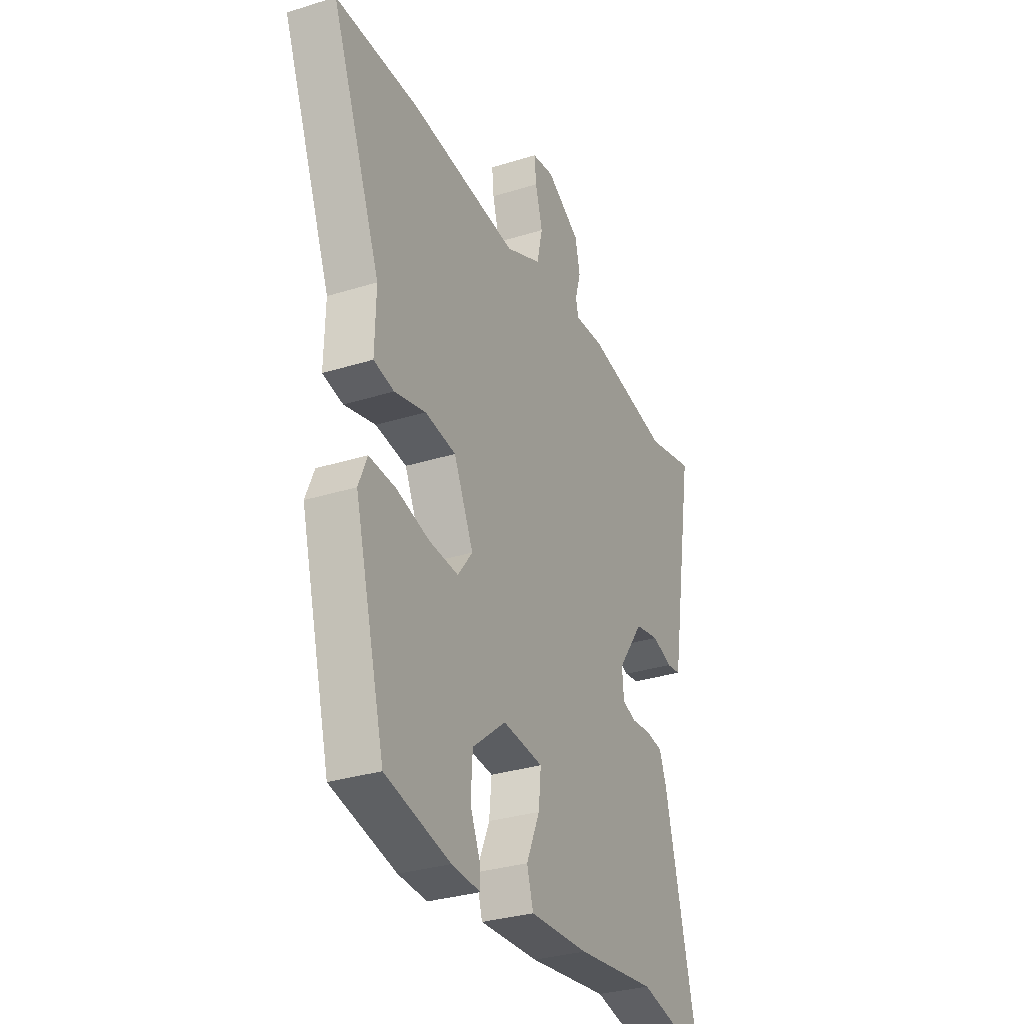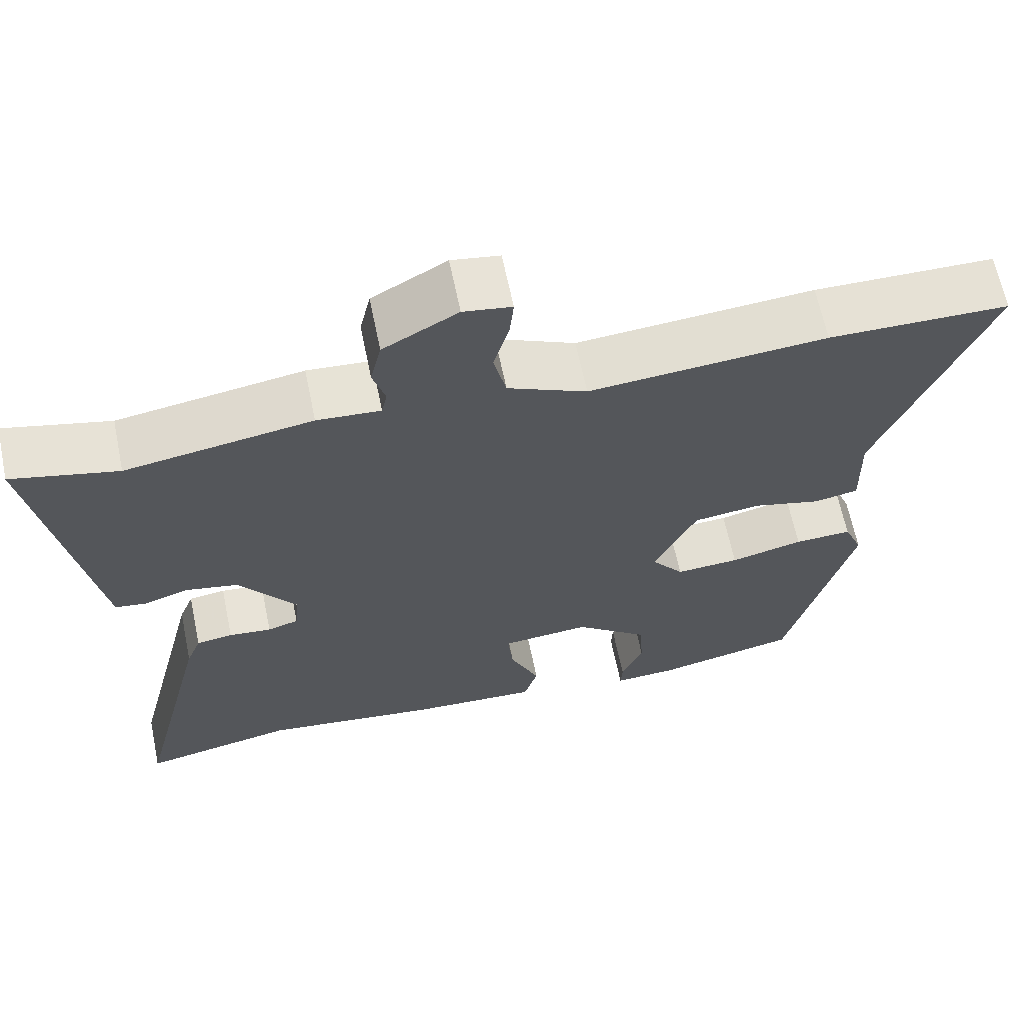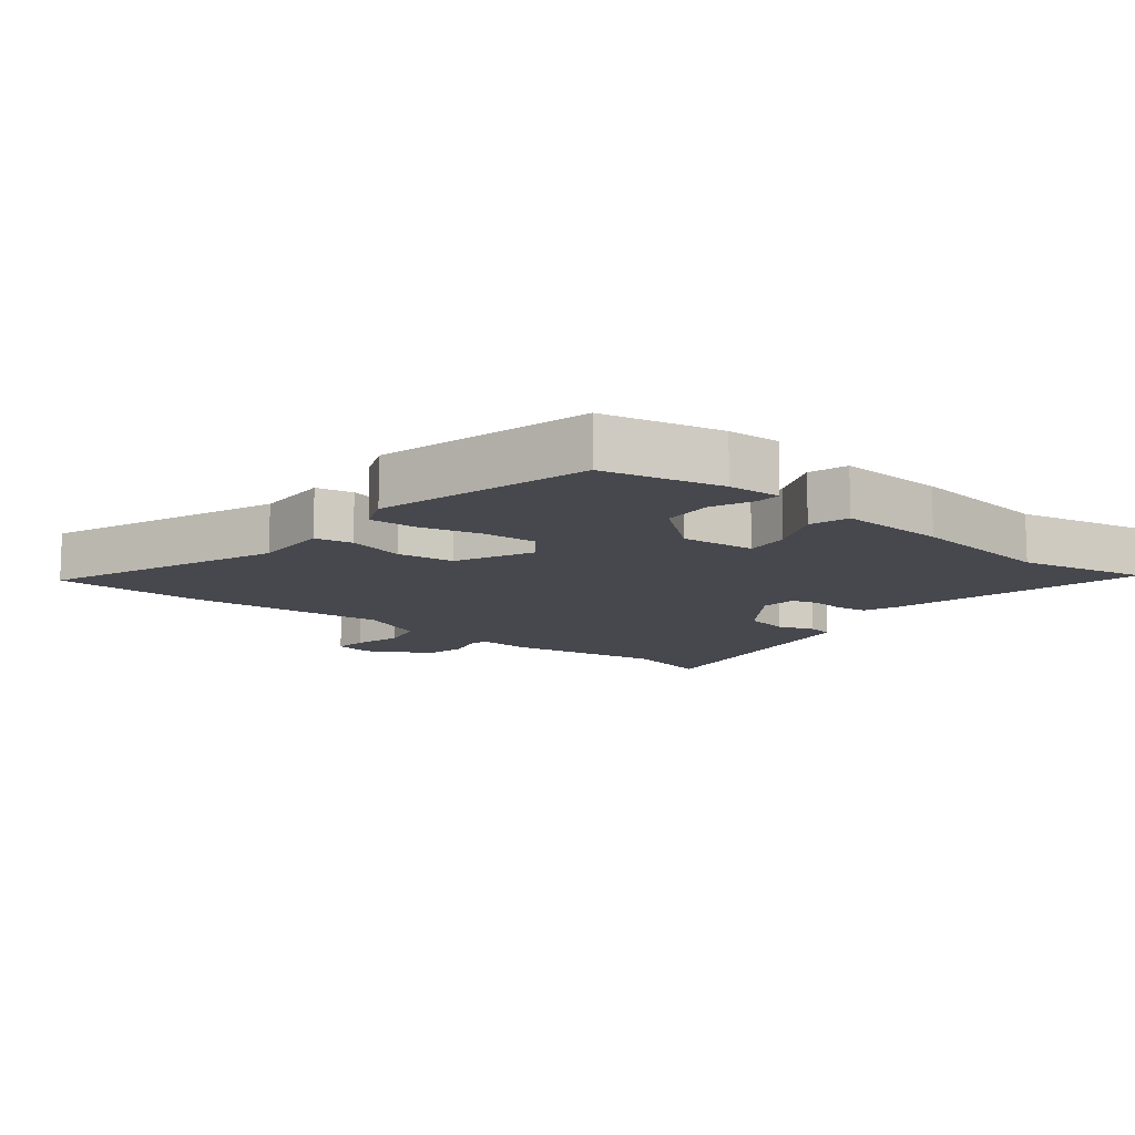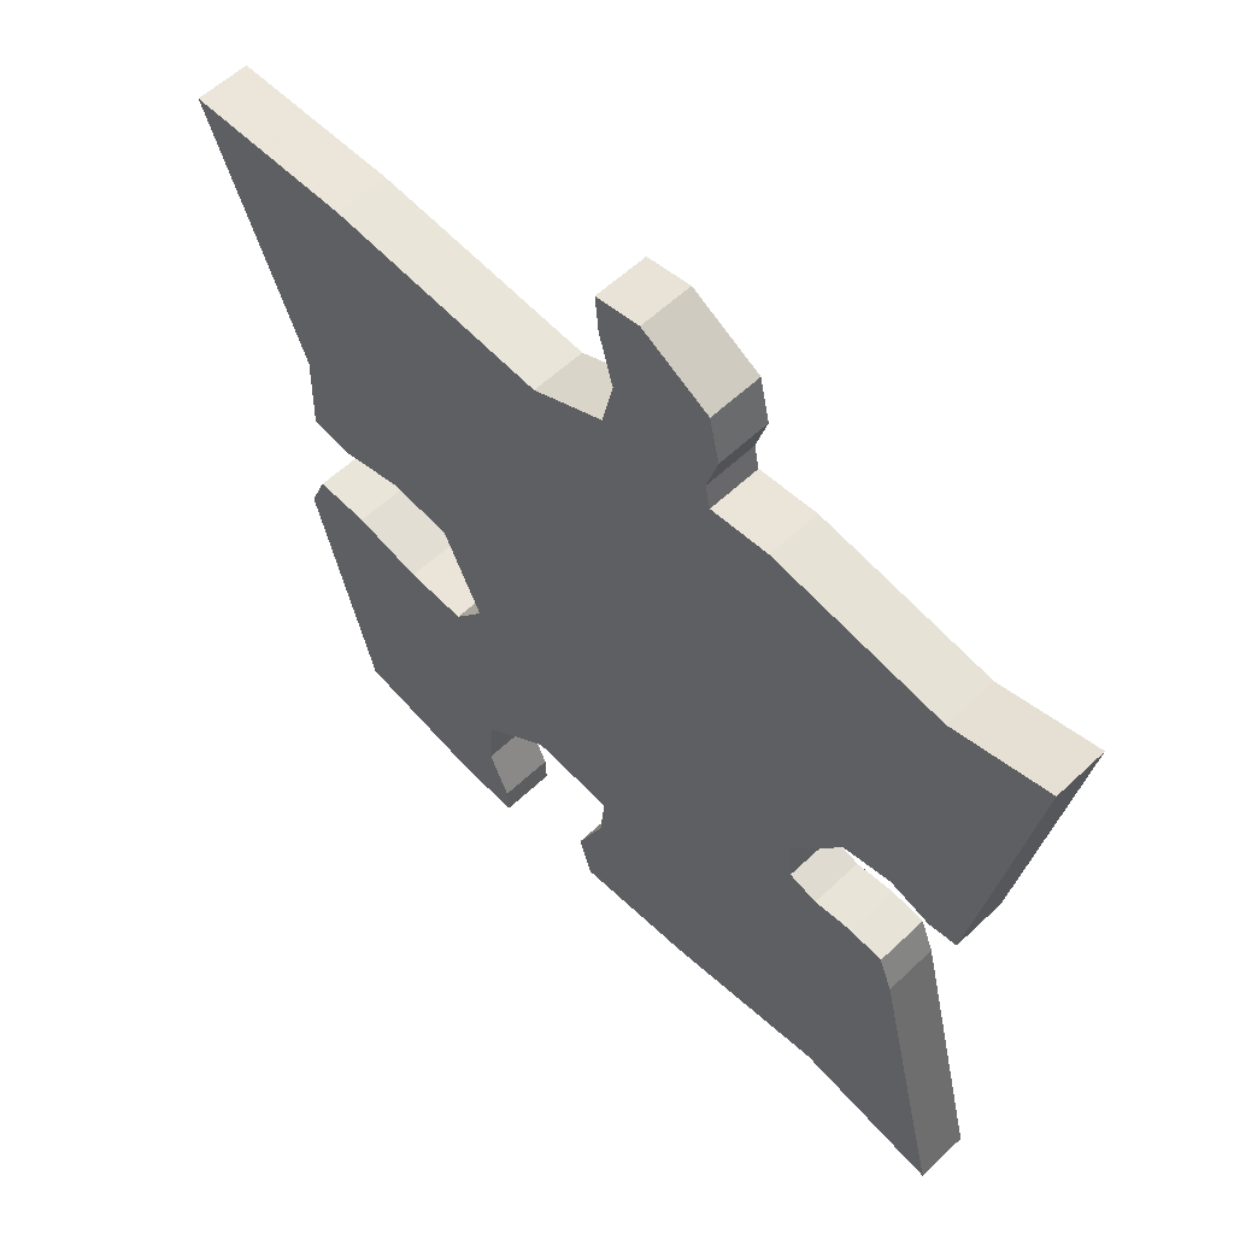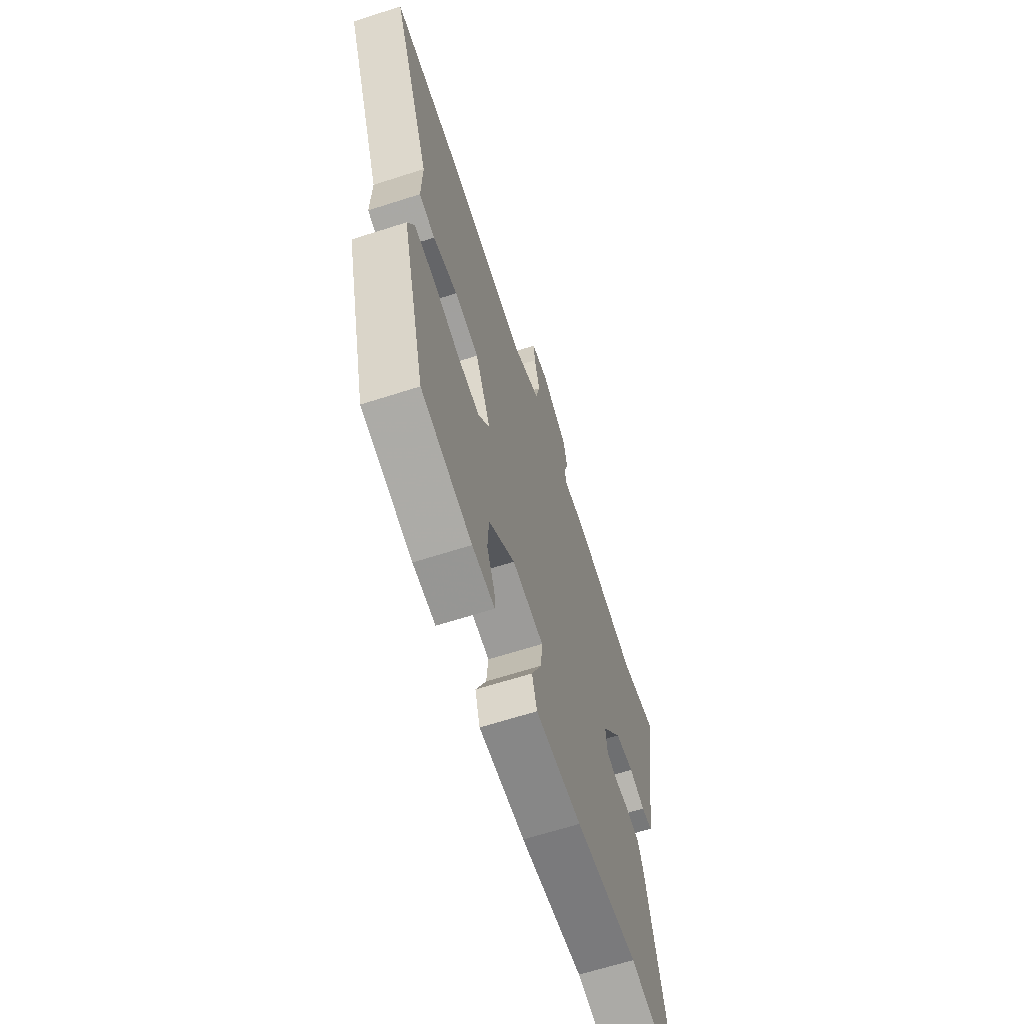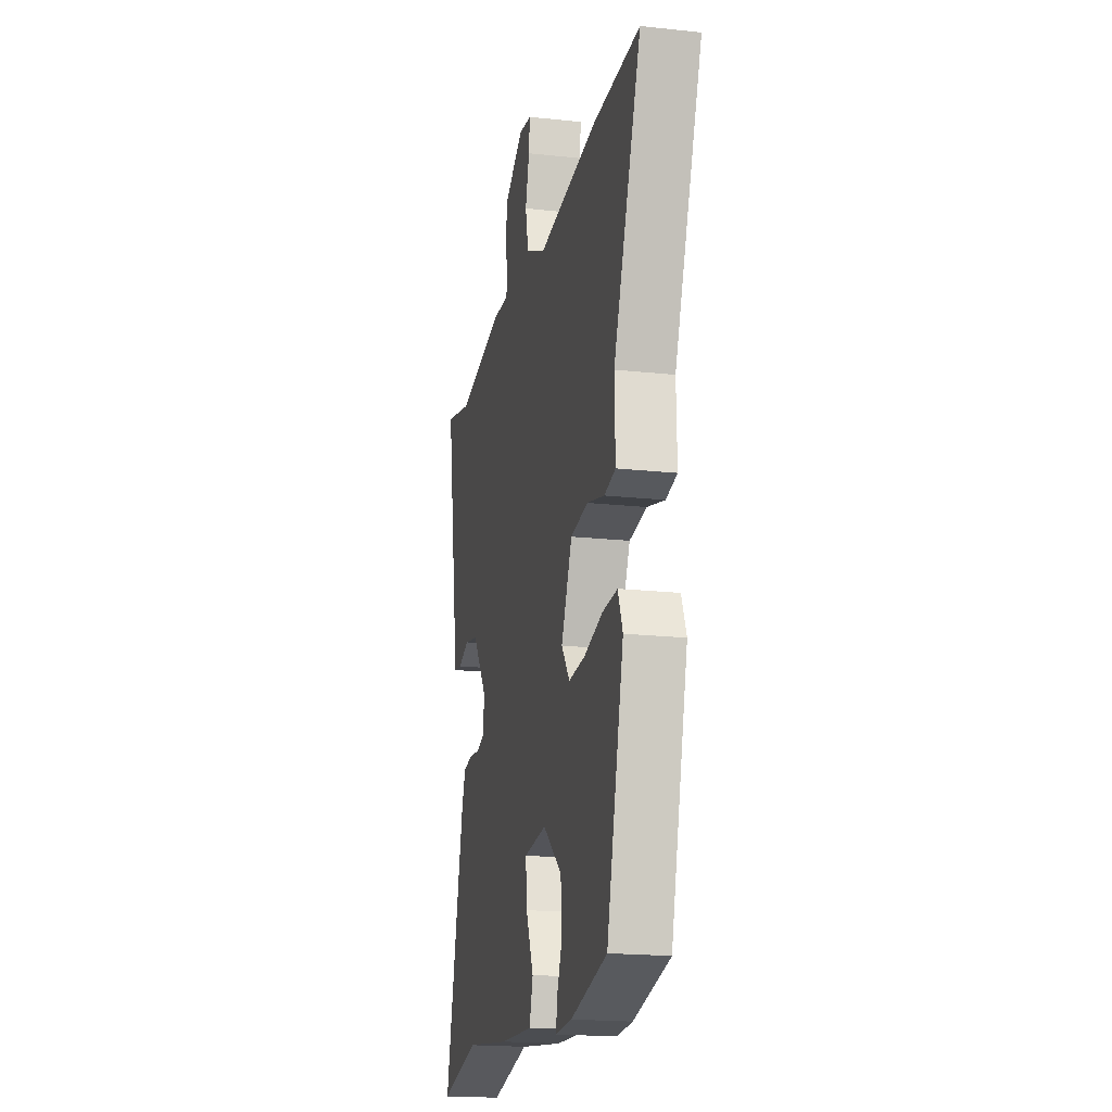
<metadata>
{"format":"obj","ext":"obj","renderer":"f3d","projection":"perspective","resolution":1024,"background":"white","views":[{"elev":-31.4,"azim":114.0,"up":"+Z"},{"elev":64.6,"azim":-11.7,"up":"+Z"},{"elev":-11.8,"azim":141.3,"up":"+Y"},{"elev":57.7,"azim":-134.4,"up":"+Z"},{"elev":-65.2,"azim":107.9,"up":"+Z"},{"elev":-19.0,"azim":78.3,"up":"+Z"}]}
</metadata>
<code>
v -0.599 0.07 0.524
v -0.463 0.07 0.491
v -0.223 0.07 0.53
v -0.141 0.07 0.524
v -0.134 0.07 0.557
v -0.15 0.07 0.611
v -0.136 0.07 0.673
v -0.04 0.07 0.727
v 0.022 0.07 0.717
v 0.017 0.07 0.665
v -0.003 0.07 0.593
v 0.013 0.07 0.523
v 0.115 0.07 0.476
v 0.421 0.07 0.501
v 0.653 0.07 0.498
v 0.514 0.07 0.145
v 0.517 0.07 0.027
v 0.46 0.07 0.016
v 0.372 0.07 0.039
v 0.285 0.07 0.028
v 0.23 0.07 -0.089
v 0.272 0.07 -0.144
v 0.354 0.07 -0.139
v 0.448 0.07 -0.116
v 0.522 0.07 -0.113
v 0.546 0.07 -0.171
v 0.461 0.07 -0.496
v 0.279 0.07 -0.536
v 0.198 0.07 -0.54
v 0.2 0.07 -0.503
v 0.228 0.07 -0.438
v 0.223 0.07 -0.36
v 0.128 0.07 -0.283
v 0.014 0.07 -0.293
v 0.021 0.07 -0.362
v 0.059 0.07 -0.448
v 0.041 0.07 -0.508
v -0.125 0.07 -0.499
v -0.351 0.07 -0.469
v -0.549 0.07 -0.51
v -0.453 0.07 -0.119
v -0.434 0.07 -0.071
v -0.387 0.07 -0.064
v -0.332 0.07 -0.07
v -0.292 0.07 -0.058
v -0.287 0.07 -0.002
v -0.361 0.07 0.101
v -0.43 0.07 0.115
v -0.487 0.07 0.096
v -0.527 0.07 0.102
v -0.542 0.07 0.189
v -0.599 0 0.524
v -0.463 0 0.491
v -0.223 0 0.53
v -0.141 0 0.524
v -0.134 0 0.557
v -0.15 0 0.611
v -0.136 0 0.673
v -0.04 0 0.727
v 0.022 0 0.717
v 0.017 0 0.665
v -0.003 0 0.593
v 0.013 0 0.523
v 0.115 0 0.476
v 0.421 0 0.501
v 0.653 0 0.498
v 0.514 0 0.145
v 0.517 0 0.027
v 0.46 0 0.016
v 0.372 0 0.039
v 0.285 0 0.028
v 0.23 0 -0.089
v 0.272 0 -0.144
v 0.354 0 -0.139
v 0.448 0 -0.116
v 0.522 0 -0.113
v 0.546 0 -0.171
v 0.461 0 -0.496
v 0.279 0 -0.536
v 0.198 0 -0.54
v 0.2 0 -0.503
v 0.228 0 -0.438
v 0.223 0 -0.36
v 0.128 0 -0.283
v 0.014 0 -0.293
v 0.021 0 -0.362
v 0.059 0 -0.448
v 0.041 0 -0.508
v -0.125 0 -0.499
v -0.351 0 -0.469
v -0.549 0 -0.51
v -0.453 0 -0.119
v -0.434 0 -0.071
v -0.387 0 -0.064
v -0.332 0 -0.07
v -0.292 0 -0.058
v -0.287 0 -0.002
v -0.361 0 0.101
v -0.43 0 0.115
v -0.487 0 0.096
v -0.527 0 0.102
v -0.542 0 0.189
f 48 49 50 51
f 47 48 51 1
f 46 47 1 2
f 41 42 43 44
f 39 40 41 44
f 39 44 45
f 38 39 45
f 35 36 37 38
f 34 35 38 45
f 33 34 45 46
f 28 29 30 31
f 28 31 32
f 27 28 32
f 26 27 32 33
f 23 24 25 26
f 22 23 26 33
f 16 17 18 19
f 16 19 20
f 13 14 15 16
f 12 13 16 20
f 8 9 10 11
f 8 11 12
f 5 6 7 8
f 4 5 8 12
f 46 2 3 4
f 21 22 33 46
f 20 21 46
f 4 12 20 46
f 102 101 100 99
f 52 102 99 98
f 53 52 98 97
f 95 94 93 92
f 95 92 91 90
f 96 95 90
f 96 90 89
f 89 88 87 86
f 96 89 86 85
f 97 96 85 84
f 82 81 80 79
f 83 82 79
f 83 79 78
f 84 83 78 77
f 77 76 75 74
f 84 77 74 73
f 70 69 68 67
f 71 70 67
f 67 66 65 64
f 71 67 64 63
f 62 61 60 59
f 63 62 59
f 59 58 57 56
f 63 59 56 55
f 55 54 53 97
f 97 84 73 72
f 97 72 71
f 97 71 63 55
f 1 52 53 2
f 2 53 54 3
f 3 54 55 4
f 4 55 56 5
f 5 56 57 6
f 6 57 58 7
f 7 58 59 8
f 8 59 60 9
f 9 60 61 10
f 10 61 62 11
f 11 62 63 12
f 12 63 64 13
f 13 64 65 14
f 14 65 66 15
f 15 66 67 16
f 16 67 68 17
f 17 68 69 18
f 18 69 70 19
f 19 70 71 20
f 20 71 72 21
f 21 72 73 22
f 22 73 74 23
f 23 74 75 24
f 24 75 76 25
f 25 76 77 26
f 26 77 78 27
f 27 78 79 28
f 28 79 80 29
f 29 80 81 30
f 30 81 82 31
f 31 82 83 32
f 32 83 84 33
f 33 84 85 34
f 34 85 86 35
f 35 86 87 36
f 36 87 88 37
f 37 88 89 38
f 38 89 90 39
f 39 90 91 40
f 40 91 92 41
f 41 92 93 42
f 42 93 94 43
f 43 94 95 44
f 44 95 96 45
f 45 96 97 46
f 46 97 98 47
f 47 98 99 48
f 48 99 100 49
f 49 100 101 50
f 50 101 102 51
f 51 102 52 1

</code>
